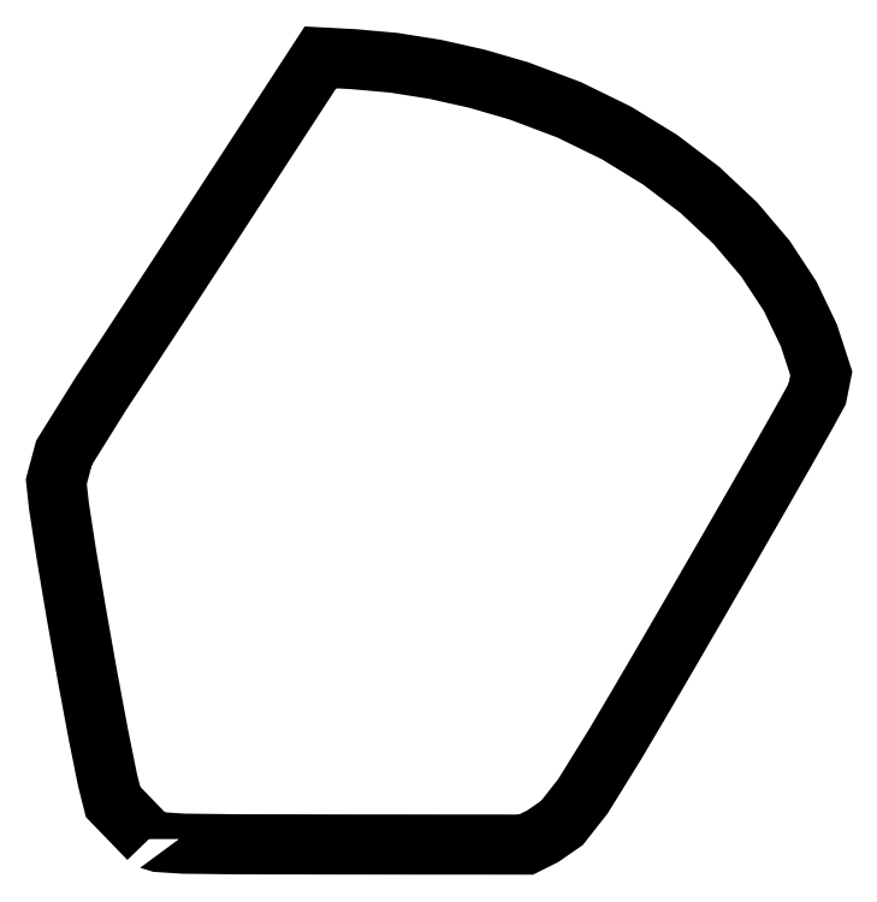
<metadata>
{"format":"dxf","ext":"dxf","renderer":"ezdxf+matplotlib","layout":"modelspace","background":"white","min_lineweight":24,"dpi":150}
</metadata>
<code>
0
SECTION
2
ENTITIES
0
POLYLINE
8
0
70
1
66
1
10
0
20
0
30
0
0
VERTEX
8
0
10
32.68
20
-73.63
30
0
0
VERTEX
8
0
10
29.31
20
-70.15
30
0
0
VERTEX
8
0
10
28.78
20
-68.06
30
0
0
VERTEX
8
0
10
27.93
20
-63.83
30
0
0
VERTEX
8
0
10
26.9
20
-58.3
30
0
0
VERTEX
8
0
10
25.83
20
-52.32
30
0
0
VERTEX
8
0
10
24.89
20
-46.72
30
0
0
VERTEX
8
0
10
24.22
20
-42.35
30
0
0
VERTEX
8
0
10
23.97
20
-40.06
30
0
0
VERTEX
8
0
10
24.7
20
-37.35
30
0
0
VERTEX
8
0
10
28.21
20
-31.73
30
0
0
VERTEX
8
0
10
29.57
20
-29.67
30
0
0
VERTEX
8
0
10
31.12
20
-27.31
30
0
0
VERTEX
8
0
10
33
20
-24.44
30
0
0
VERTEX
8
0
10
35.35
20
-20.85
30
0
0
VERTEX
8
0
10
38.3
20
-16.31
30
0
0
VERTEX
8
0
10
42
20
-10.63
30
0
0
VERTEX
8
0
10
46.58
20
-3.591
30
0
0
VERTEX
8
0
10
48.78
20
-0.2135
30
0
0
VERTEX
8
0
10
51.9
20
-0.3801
30
0
0
VERTEX
8
0
10
55.68
20
-0.7199
30
0
0
VERTEX
8
0
10
59.56
20
-1.336
30
0
0
VERTEX
8
0
10
63.49
20
-2.218
30
0
0
VERTEX
8
0
10
67.4
20
-3.356
30
0
0
VERTEX
8
0
10
72.13
20
-5.138
30
0
0
VERTEX
8
0
10
76.57
20
-7.309
30
0
0
VERTEX
8
0
10
80.68
20
-9.83
30
0
0
VERTEX
8
0
10
84.41
20
-12.66
30
0
0
VERTEX
8
0
10
87.72
20
-15.77
30
0
0
VERTEX
8
0
10
90.56
20
-19.11
30
0
0
VERTEX
8
0
10
92.88
20
-22.64
30
0
0
VERTEX
8
0
10
94.65
20
-26.34
30
0
0
VERTEX
8
0
10
95.81
20
-29.9
30
0
0
VERTEX
8
0
10
95.43
20
-31.82
30
0
0
VERTEX
8
0
10
94.45
20
-33.6
30
0
0
VERTEX
8
0
10
92.6
20
-36.87
30
0
0
VERTEX
8
0
10
90.12
20
-41.21
30
0
0
VERTEX
8
0
10
87.24
20
-46.22
30
0
0
VERTEX
8
0
10
84.2
20
-51.48
30
0
0
VERTEX
8
0
10
81.23
20
-56.59
30
0
0
VERTEX
8
0
10
78.57
20
-61.14
30
0
0
VERTEX
8
0
10
76.46
20
-64.71
30
0
0
VERTEX
8
0
10
73.43
20
-69.62
30
0
0
VERTEX
8
0
10
71.46
20
-72.12
30
0
0
VERTEX
8
0
10
69.65
20
-73.37
30
0
0
VERTEX
8
0
10
68.08
20
-74.15
30
0
0
VERTEX
8
0
10
63.78
20
-74.15
30
0
0
VERTEX
8
0
10
59.48
20
-74.15
30
0
0
VERTEX
8
0
10
55.18
20
-74.15
30
0
0
VERTEX
8
0
10
50.88
20
-74.14
30
0
0
VERTEX
8
0
10
41.15
20
-74.13
30
0
0
VERTEX
8
0
10
35.9
20
-74.07
30
0
0
VERTEX
8
0
10
33.59
20
-73.92
30
0
0
VERTEX
8
0
10
32.68
20
-73.63
30
0
0
SEQEND
8
0
0
ENDSEC
0
EOF

</code>
